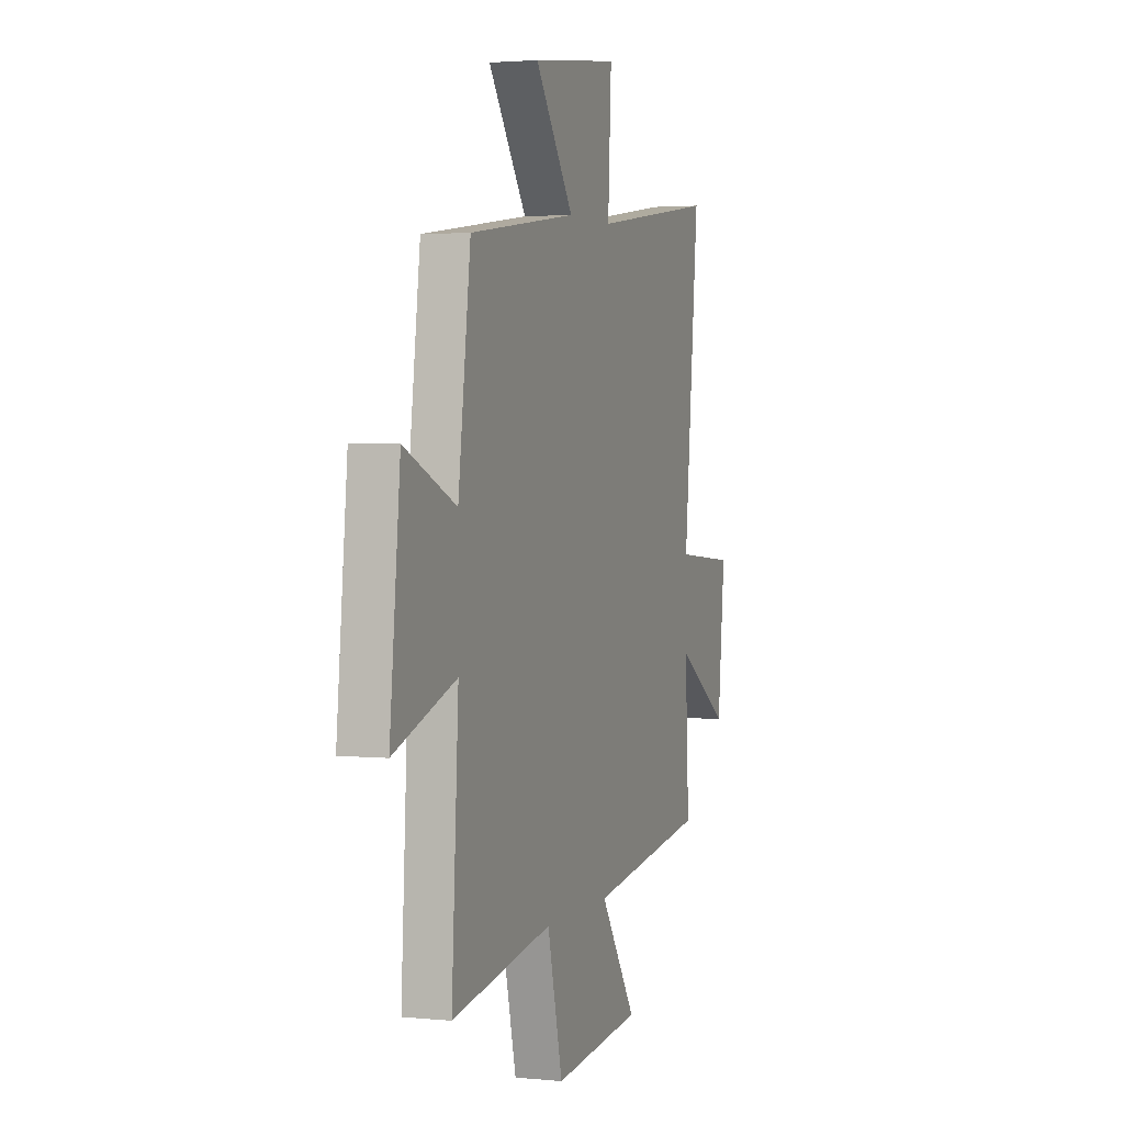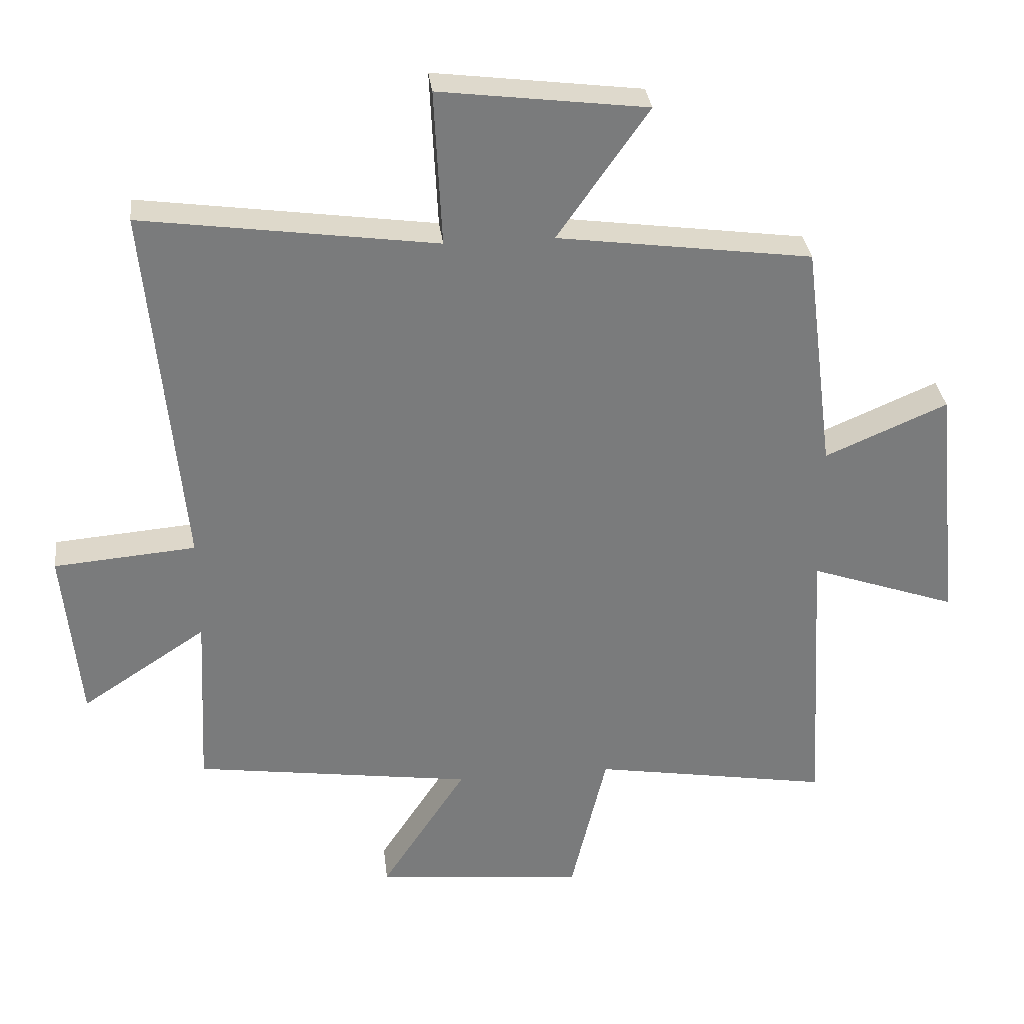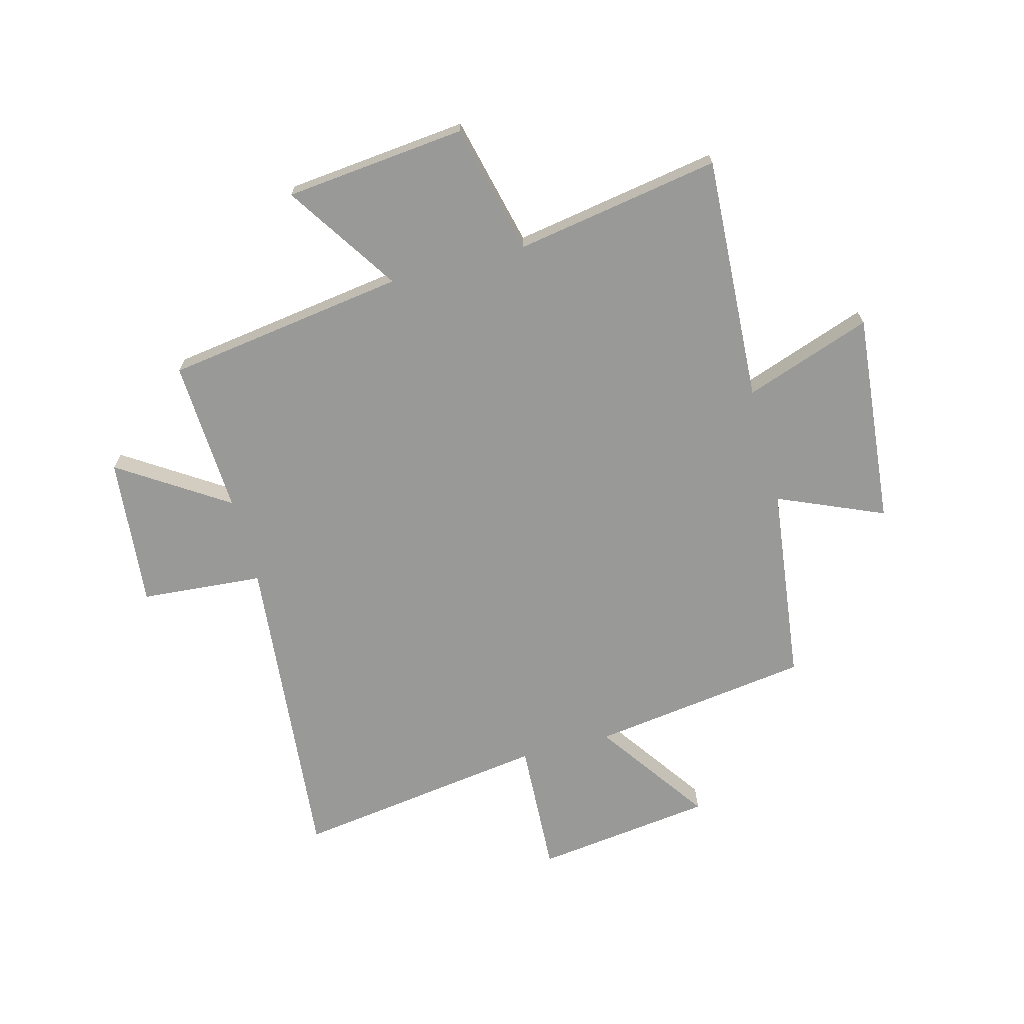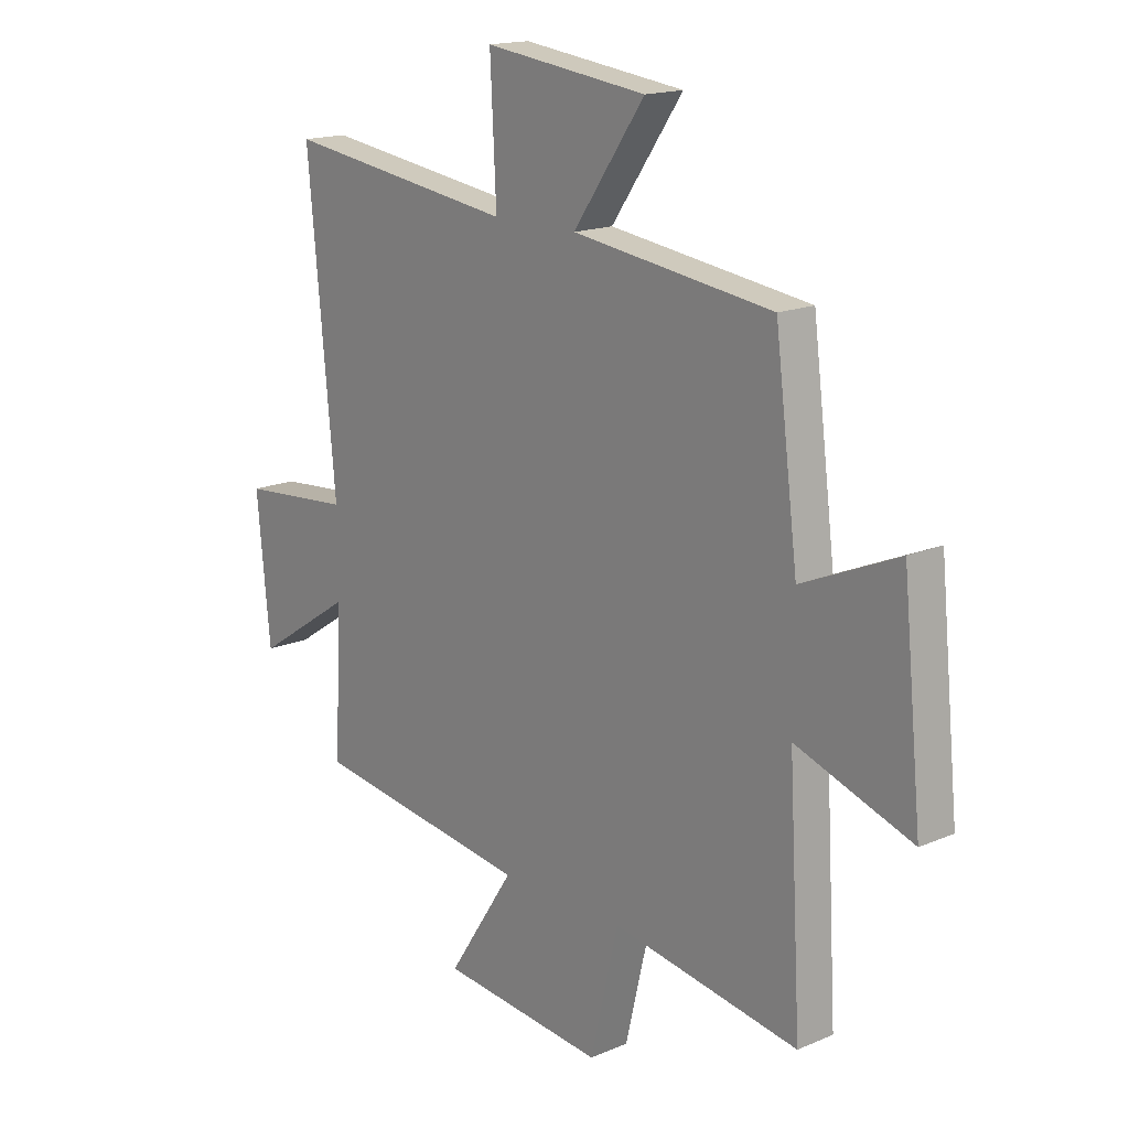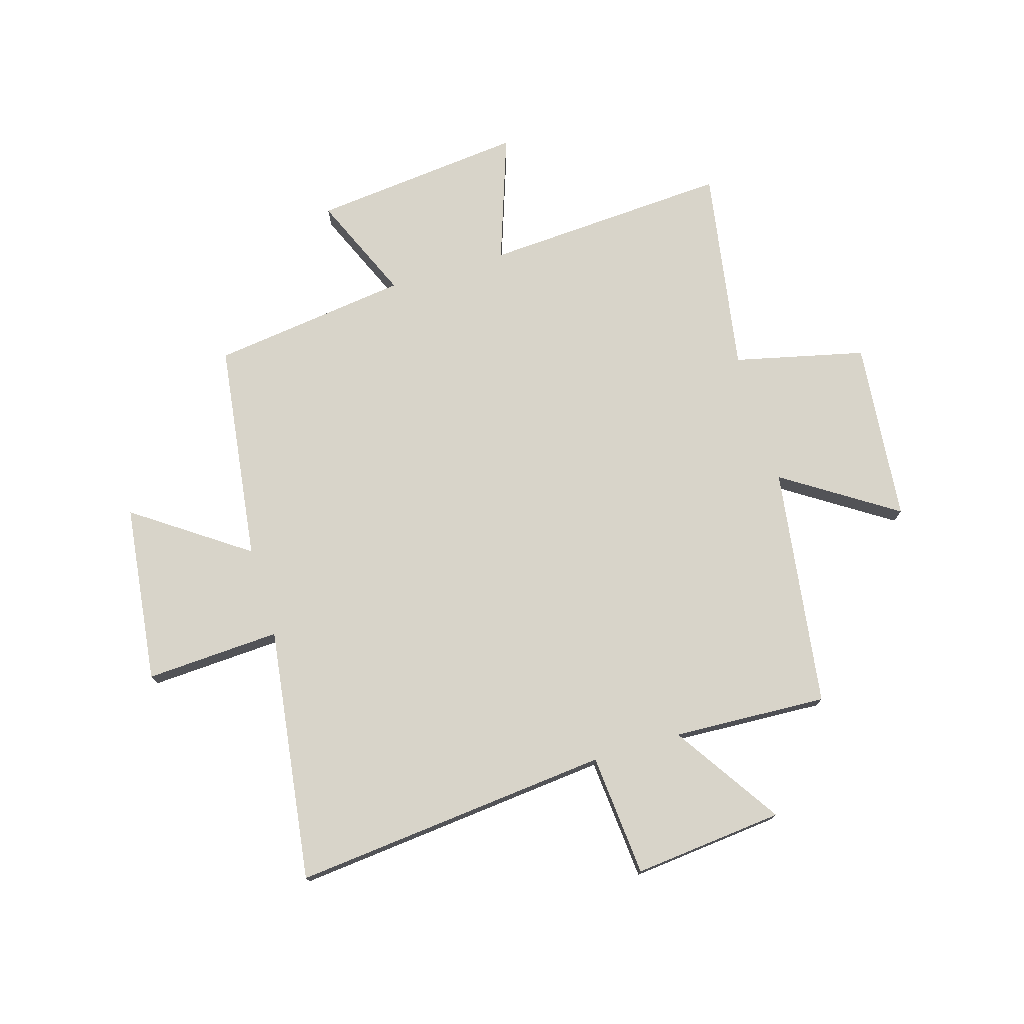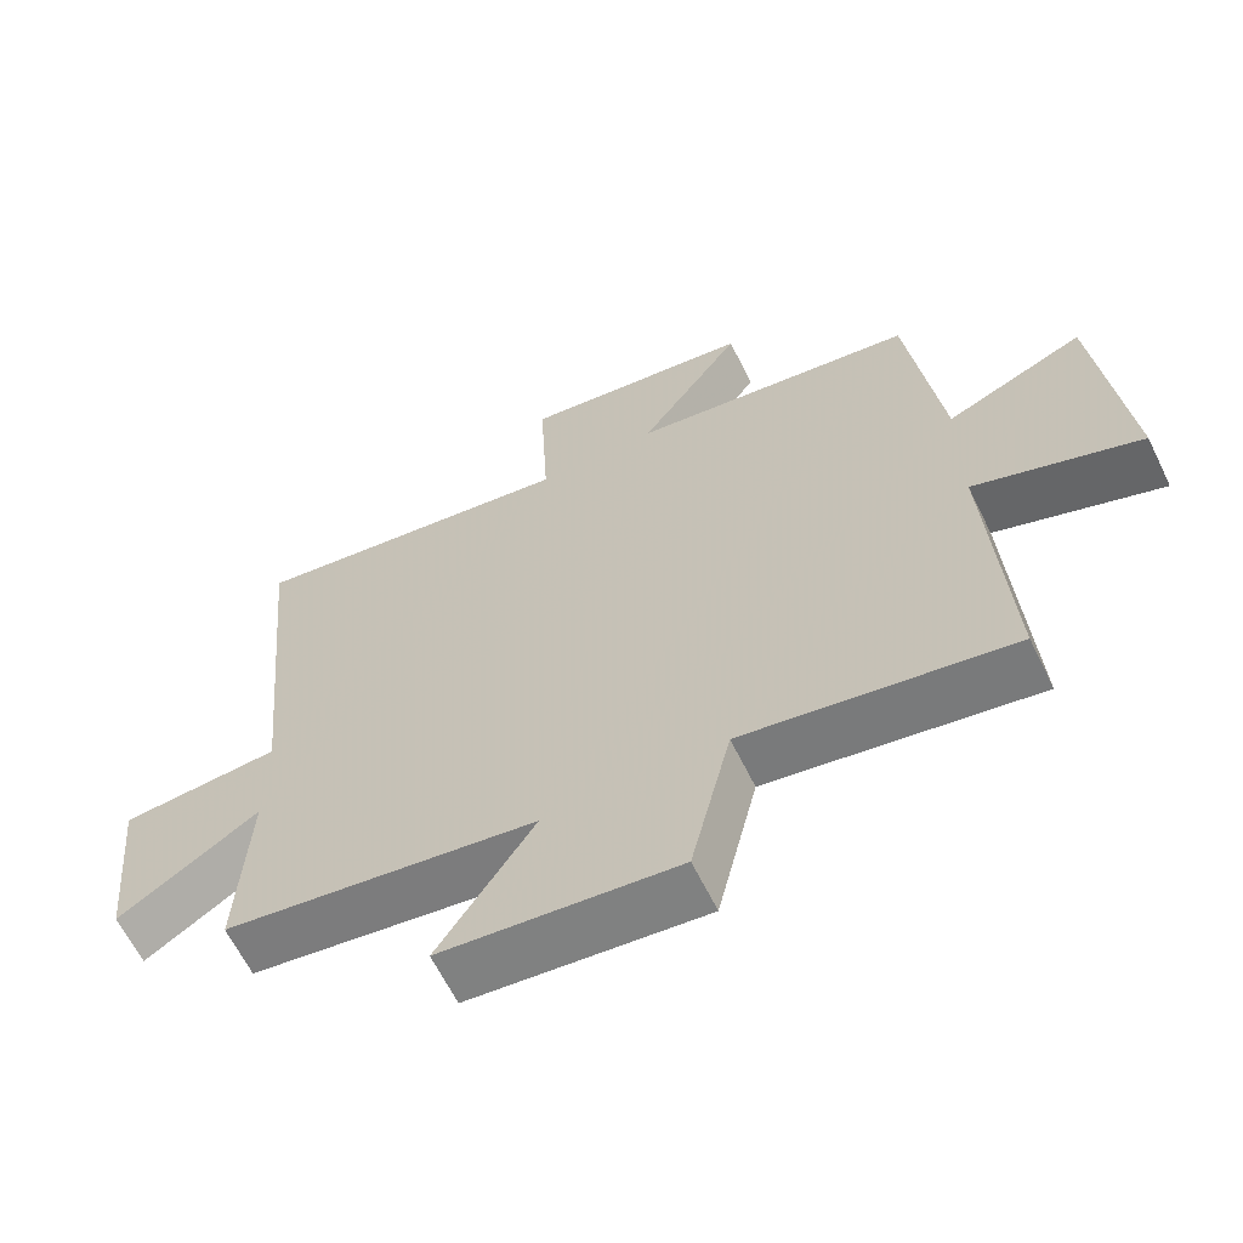
<metadata>
{"format":"obj","ext":"obj","renderer":"f3d","projection":"perspective","resolution":1024,"background":"white","views":[{"elev":2.5,"azim":-70.5,"up":"+Z"},{"elev":32.1,"azim":173.4,"up":"+Z"},{"elev":-68.8,"azim":-165.0,"up":"+Y"},{"elev":16.6,"azim":-131.2,"up":"+Z"},{"elev":75.3,"azim":73.2,"up":"+Y"},{"elev":-63.5,"azim":-153.9,"up":"+Z"}]}
</metadata>
<code>
v 0.514 0.07 -0.439
v 0.086 0.07 -0.5
v 0.217 0.07 -0.7
v -0.105 0.07 -0.732
v -0.16 0.07 -0.5
v -0.525 0.07 -0.561
v -0.5 0.07 -0.123
v -0.726 0.07 -0.202
v -0.688 0.07 0.176
v -0.5 0.07 0.095
v -0.455 0.07 0.447
v -0.064 0.07 0.5
v -0.204 0.07 0.7
v 0.114 0.07 0.74
v 0.102 0.07 0.5
v 0.554 0.07 0.563
v 0.5 0.07 -0.004
v 0.718 0.07 -0.022
v 0.692 0.07 -0.29
v 0.5 0.07 -0.164
v 0.514 0 -0.439
v 0.086 0 -0.5
v 0.217 0 -0.7
v -0.105 0 -0.732
v -0.16 0 -0.5
v -0.525 0 -0.561
v -0.5 0 -0.123
v -0.726 0 -0.202
v -0.688 0 0.176
v -0.5 0 0.095
v -0.455 0 0.447
v -0.064 0 0.5
v -0.204 0 0.7
v 0.114 0 0.74
v 0.102 0 0.5
v 0.554 0 0.563
v 0.5 0 -0.004
v 0.718 0 -0.022
v 0.692 0 -0.29
v 0.5 0 -0.164
f 17 18 19 20
f 15 16 17
f 15 17 20
f 12 13 14 15
f 20 1 2
f 15 20 2
f 12 15 2
f 11 12 2
f 10 11 2
f 7 8 9 10
f 5 6 7
f 10 2 3
f 7 10 3
f 5 7 3
f 3 4 5
f 40 39 38 37
f 37 36 35
f 40 37 35
f 35 34 33 32
f 22 21 40
f 22 40 35
f 22 35 32
f 22 32 31
f 22 31 30
f 30 29 28 27
f 27 26 25
f 23 22 30
f 23 30 27
f 23 27 25
f 25 24 23
f 1 21 22 2
f 2 22 23 3
f 3 23 24 4
f 4 24 25 5
f 5 25 26 6
f 6 26 27 7
f 7 27 28 8
f 8 28 29 9
f 9 29 30 10
f 10 30 31 11
f 11 31 32 12
f 12 32 33 13
f 13 33 34 14
f 14 34 35 15
f 15 35 36 16
f 16 36 37 17
f 17 37 38 18
f 18 38 39 19
f 19 39 40 20
f 20 40 21 1

</code>
